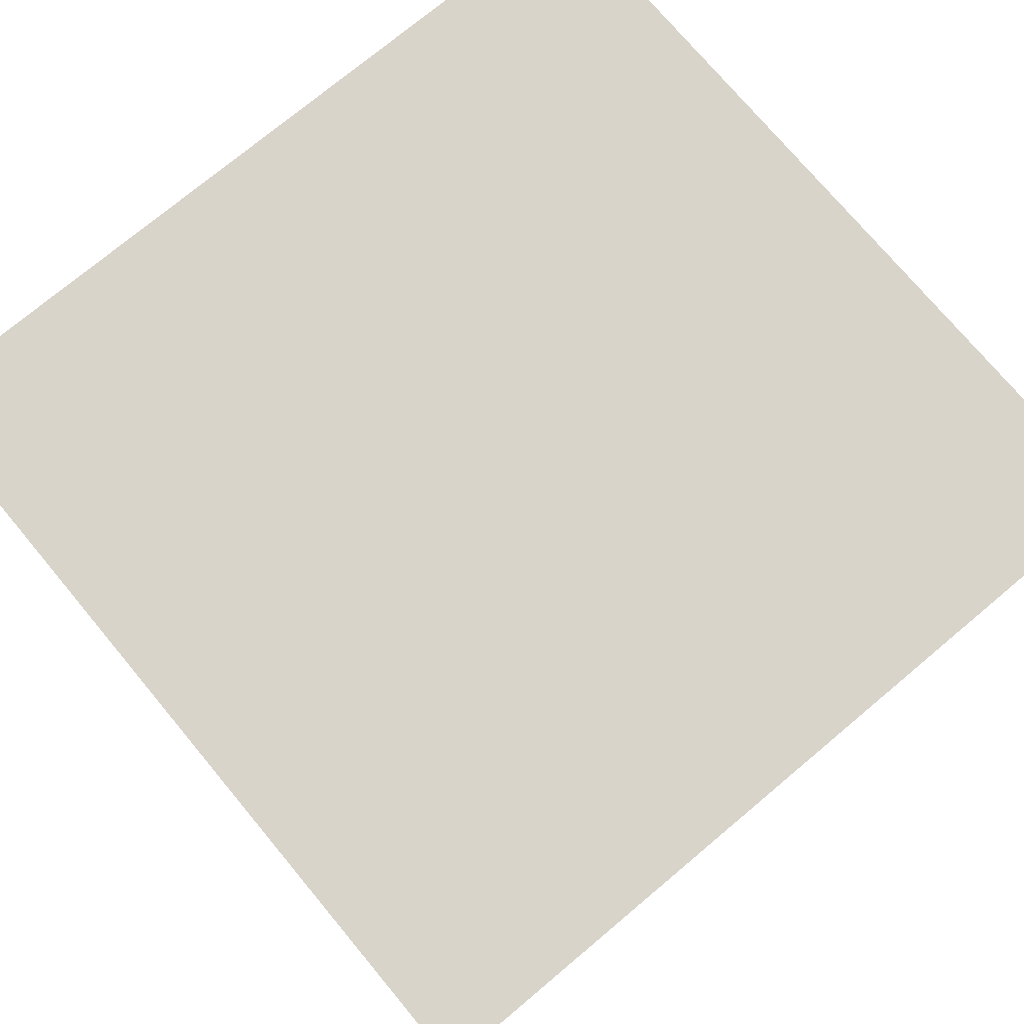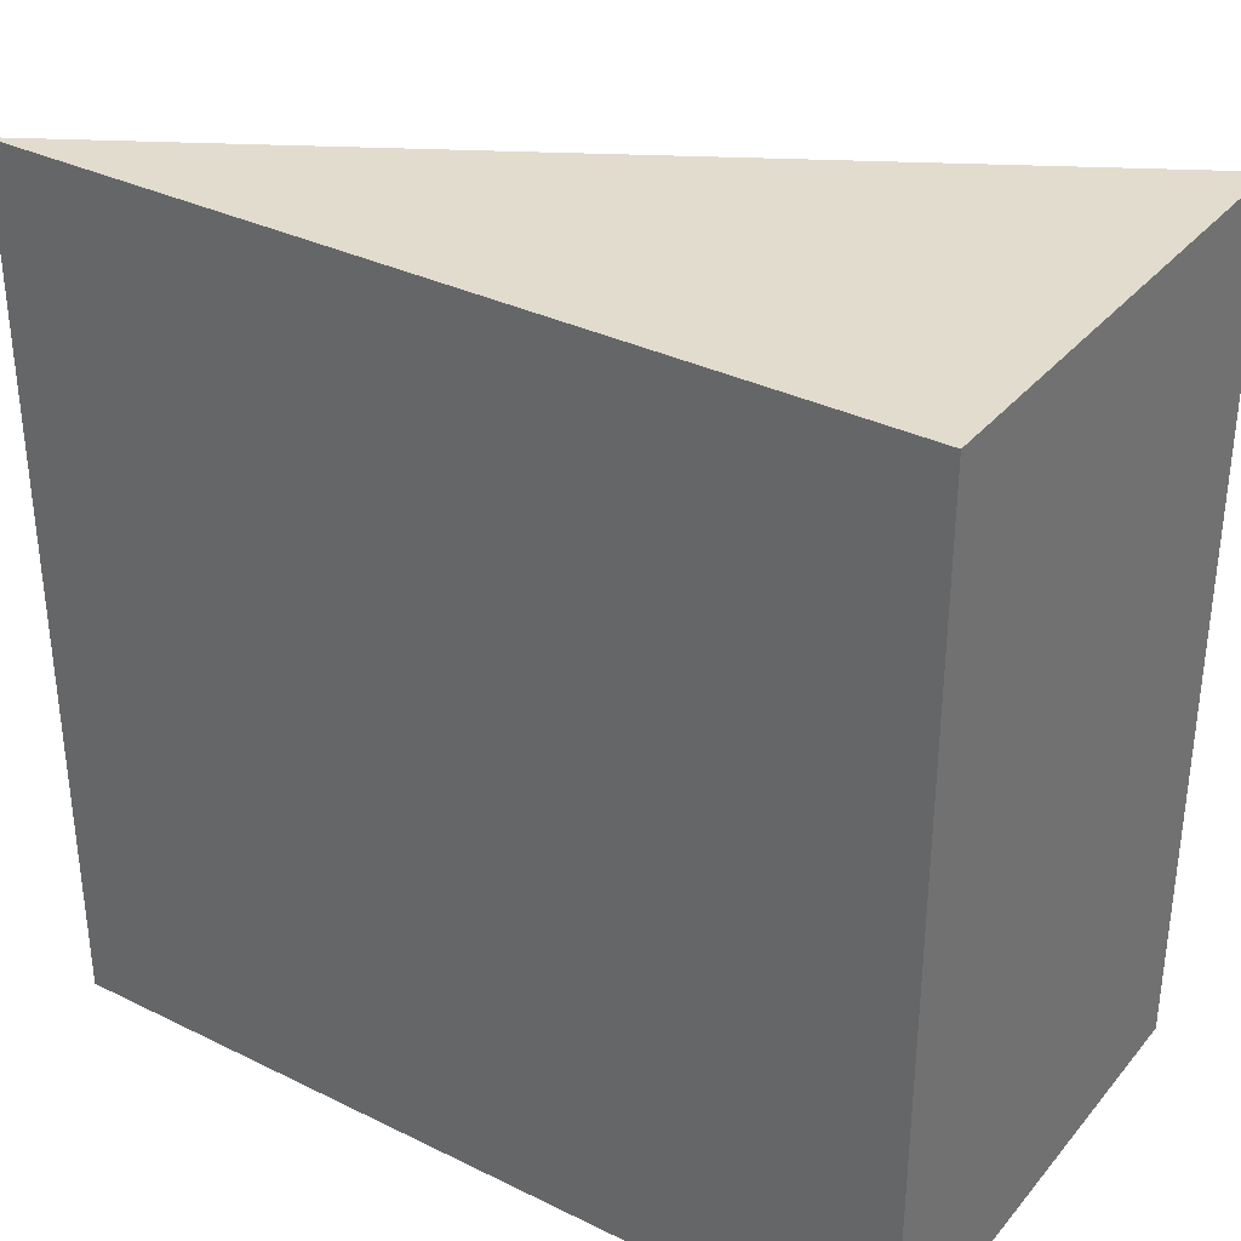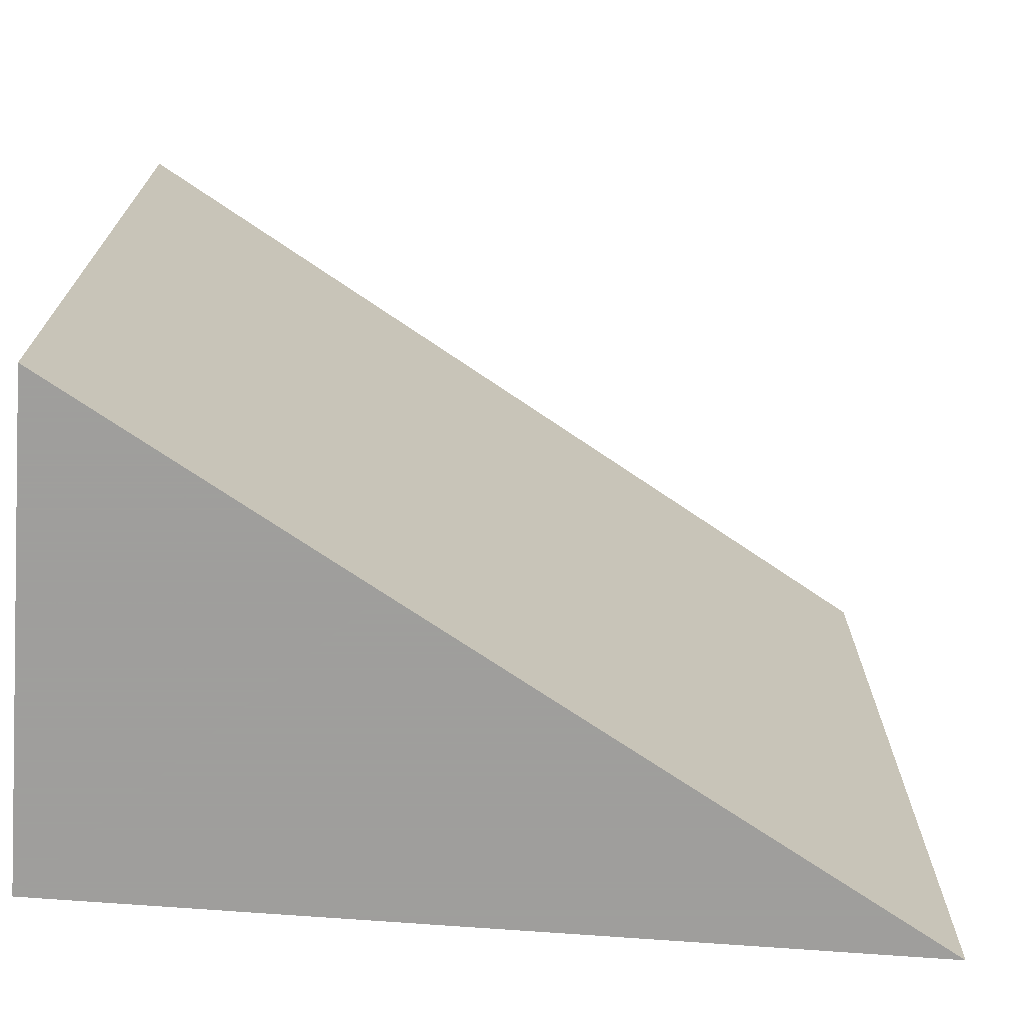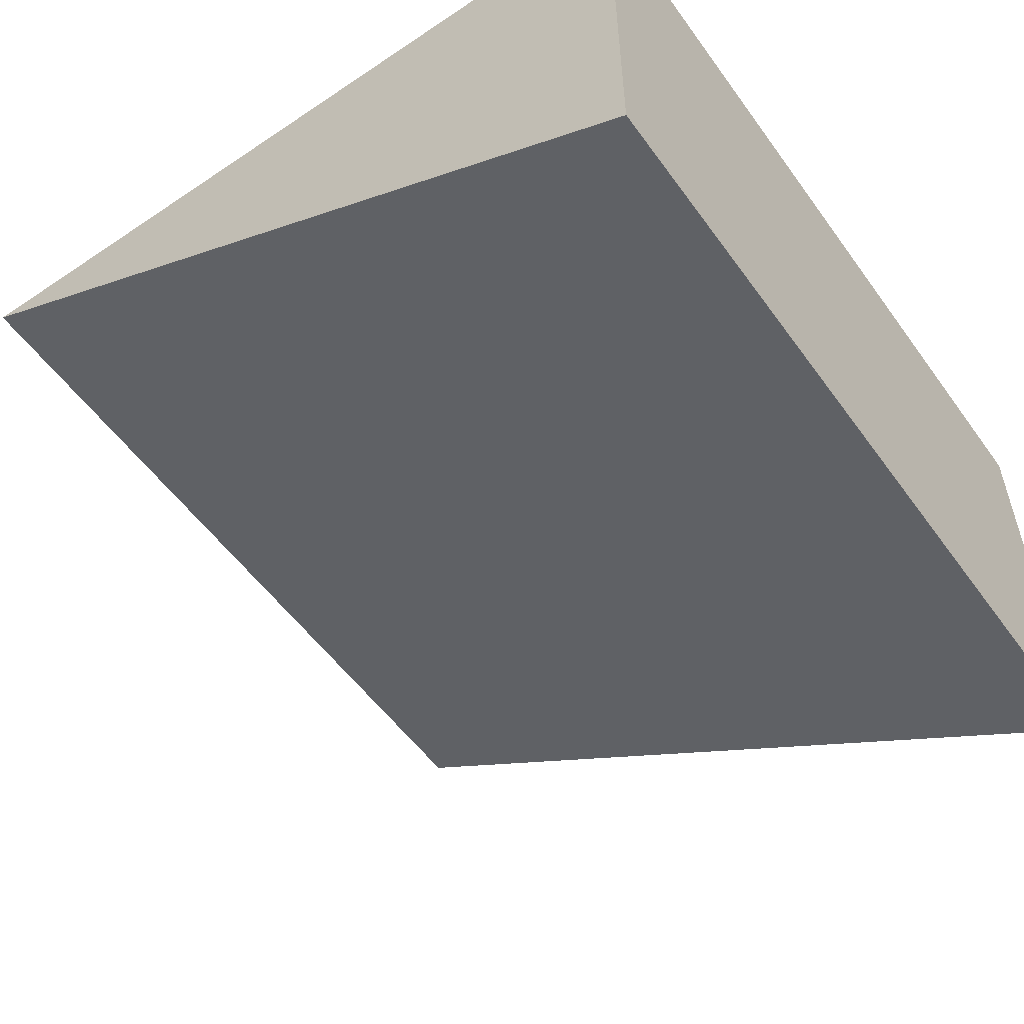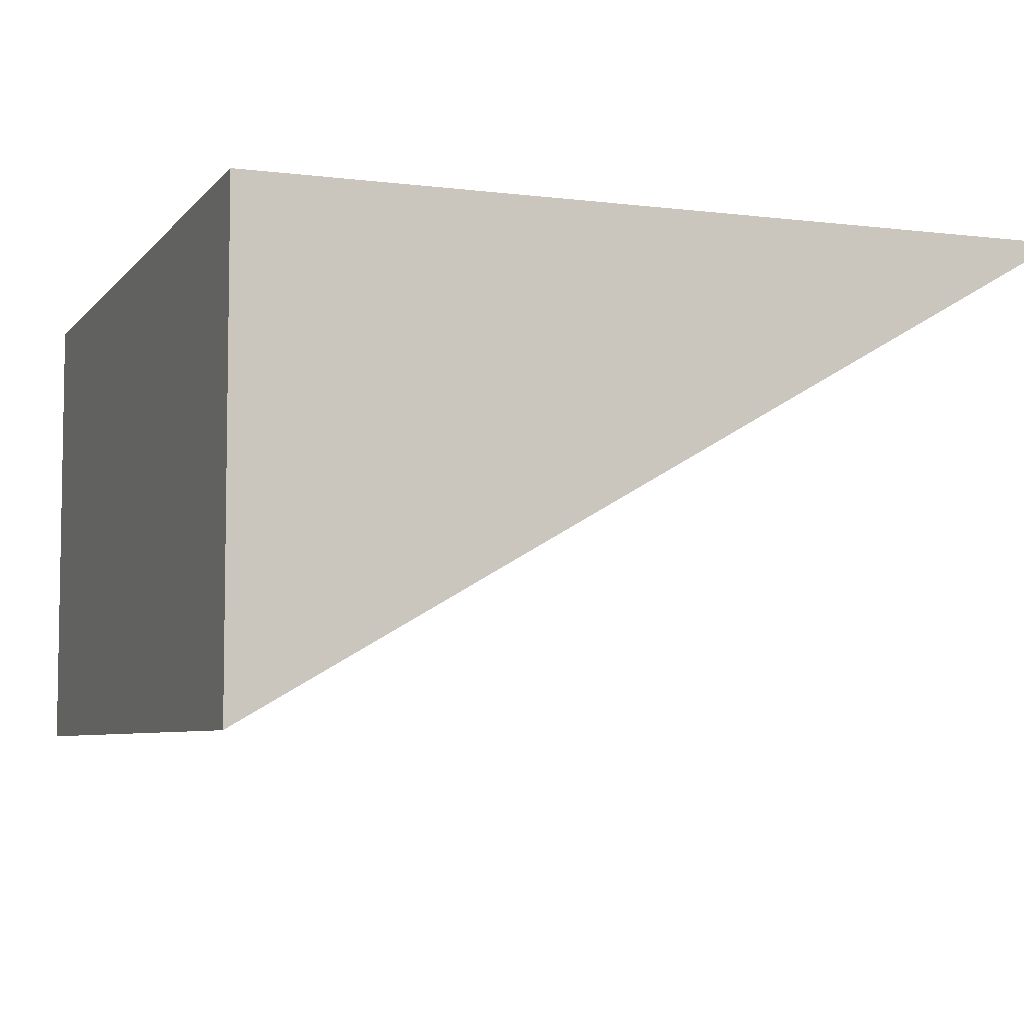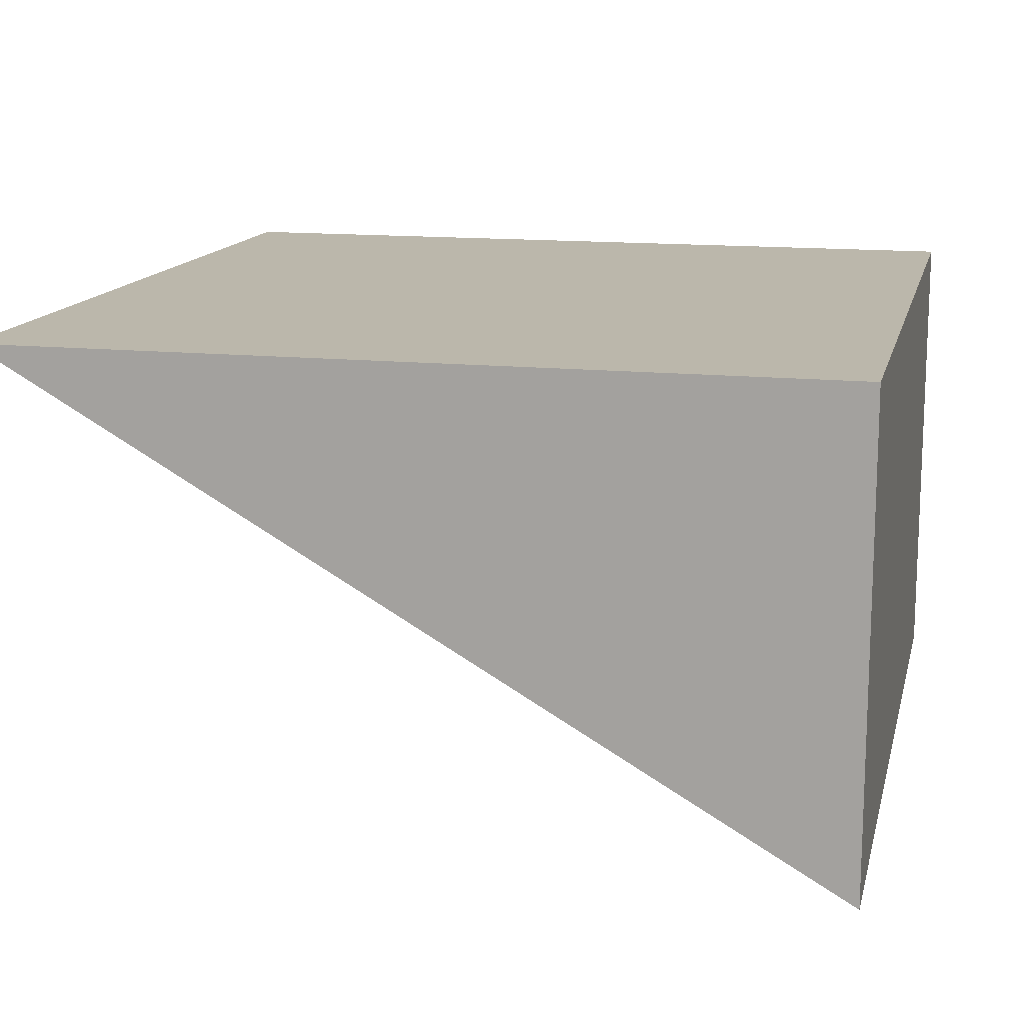
<metadata>
{"format":"obj","ext":"obj","renderer":"f3d","projection":"perspective","resolution":1024,"background":"white","views":[{"elev":74.9,"azim":-129.9,"up":"+Z"},{"elev":34.0,"azim":33.6,"up":"+Y"},{"elev":-71.1,"azim":175.7,"up":"+Y"},{"elev":-54.7,"azim":35.3,"up":"+Z"},{"elev":-6.0,"azim":159.4,"up":"+Z"},{"elev":14.2,"azim":13.0,"up":"+Z"}]}
</metadata>
<code>
o Object.1
v 0.5 -0.5 0.286
v 0.5 0.5 0.286
v -0.4908 0.4908 0.286
v -0.4908 -0.5 0.286
v -0.4908 0.5 0.286
v 0.1373 -0.5 -0.07664
v 0.5 -0.5 -0.286
v 0.5 -0.07205 -0.286
v 0.1373 0.5 -0.07664
v 0.5 0.5 -0.286
f 3 4 1
f 3 1 2
f 3 2 5
f 9 3 5
f 9 5 2
f 10 9 2
f 8 10 2
f 6 10 8
f 7 6 8
f 8 1 7
f 6 7 1
f 10 6 4
f 10 4 9
f 8 2 1
f 4 6 1
f 9 4 3

</code>
